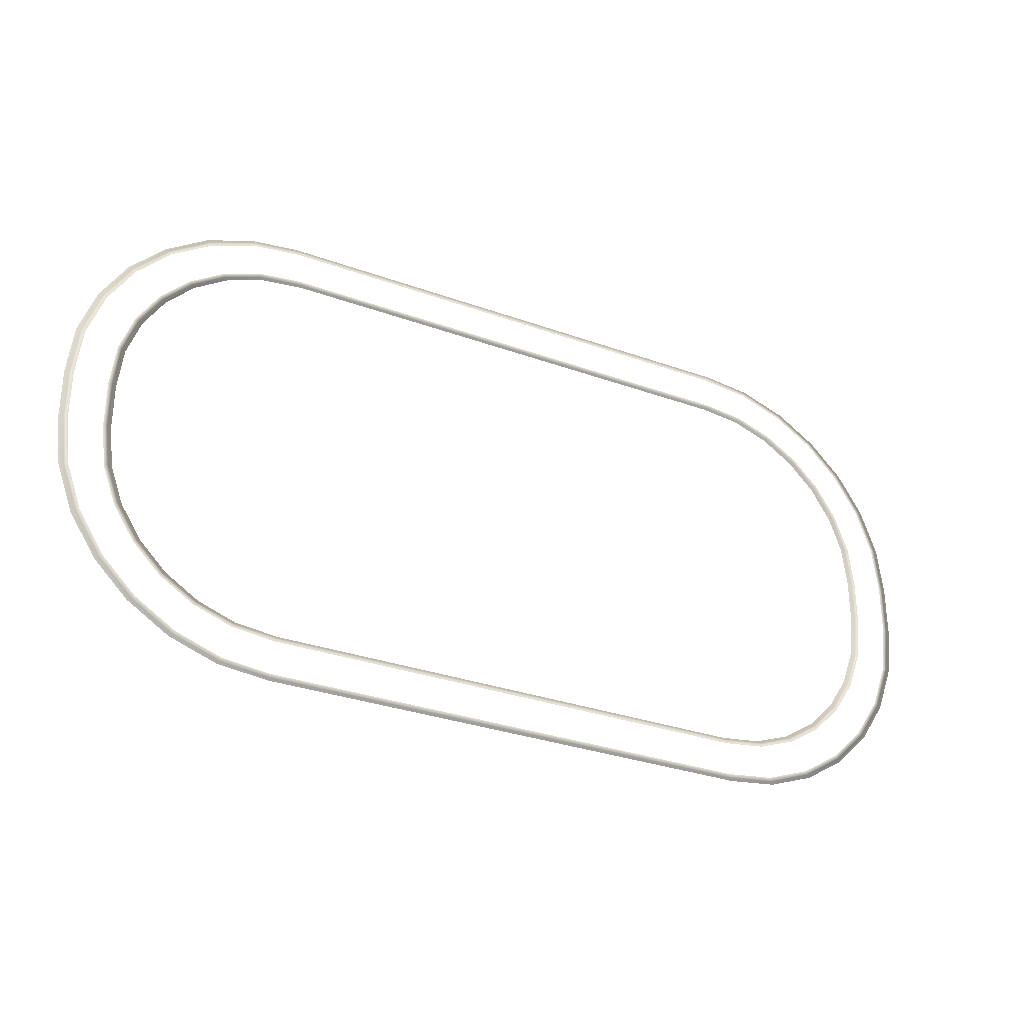
<metadata>
{"format":"obj","ext":"obj","renderer":"f3d","projection":"perspective","resolution":1024,"background":"white","views":[{"elev":-30.6,"azim":-27.6,"up":"+Y"}]}
</metadata>
<code>
o aws_Track_05_visual
v -20.92 -16.1 0.05
v -20.79 -13.84 0.05
v -23.67 -13.51 0.05
v -24.19 -15.73 0.05
v -27.24 -14.63 0.05
v -26.24 -12.59 0.05
v -29.94 -12.91 0.05
v -28.52 -11.14 0.05
v -32.19 -10.67 0.05
v -30.42 -9.242 0.05
v -33.91 -7.968 0.05
v -31.86 -6.968 0.05
v -35 -4.909 0.05
v -32.79 -4.392 0.05
v -35.38 -1.648 0.05
v -33.12 -1.518 0.05
v -35.38 1.705 0.05
v -33.12 1.575 0.05
v -32.79 4.449 0.05
v -35 4.966 0.05
v -33.91 8.025 0.05
v -31.86 7.025 0.05
v -32.19 10.72 0.05
v -30.42 9.3 0.05
v -29.94 12.97 0.05
v -28.52 11.2 0.05
v -27.24 14.69 0.05
v -26.24 12.65 0.05
v -24.19 15.78 0.05
v -23.67 13.57 0.05
v -20.92 16.16 0.05
v -20.79 13.9 0.05
v 12.3 13.9 0.05
v 12.43 16.16 0.05
v 15.17 13.57 0.05
v 15.69 15.78 0.05
v 18.75 14.69 0.05
v 17.75 12.65 0.05
v 21.45 12.97 0.05
v 20.02 11.2 0.05
v 23.7 10.72 0.05
v 21.92 9.3 0.05
v 25.41 8.025 0.05
v 23.37 7.025 0.05
v 26.51 4.966 0.05
v 24.29 4.449 0.05
v 26.88 1.705 0.05
v 24.62 1.575 0.05
v 26.88 -1.648 0.05
v 24.62 -1.518 0.05
v 24.29 -4.392 0.05
v 26.51 -4.909 0.05
v 25.41 -7.968 0.05
v 23.37 -6.968 0.05
v 23.7 -10.67 0.05
v 21.92 -9.242 0.05
v 21.45 -12.91 0.05
v 20.02 -11.14 0.05
v 18.75 -14.63 0.05
v 17.75 -12.59 0.05
v 15.17 -13.51 0.05
v 15.69 -15.73 0.05
v 12.43 -16.1 0.05
v 12.3 -13.84 0.05
v -3.697 -13.84 0.05
v -3.697 -16.1 0.05
v -4.799 -16.1 0.05
v -4.799 -13.84 0.05
v -3.697 -16.53 -0.05
v -3.697 -16.37 0.05
v -4.799 -16.37 0.05
v -4.799 -16.53 -0.05
v -3.697 -13.57 0.05
v -3.697 -13.44 -0.05
v -4.799 -13.44 -0.05
v -4.799 -13.57 0.05
v -24.25 -15.99 0.05
v -24.44 -16.14 -0.05
v -21.1 -16.53 -0.05
v -20.94 -16.37 0.05
v -20.62 -13.44 -0.05
v -23.42 -13.12 -0.05
v -23.61 -13.25 0.05
v -20.78 -13.57 0.05
v -27.36 -14.87 0.05
v -27.59 -15.02 -0.05
v -25.92 -12.23 -0.05
v -26.13 -12.34 0.05
v -30.11 -13.13 0.05
v -30.36 -13.25 -0.05
v -28.12 -10.82 -0.05
v -28.35 -10.93 0.05
v -32.4 -10.83 0.05
v -32.68 -10.94 -0.05
v -29.96 -8.985 -0.05
v -30.21 -9.073 0.05
v -34.15 -8.087 0.05
v -34.44 -8.166 -0.05
v -31.36 -6.783 -0.05
v -31.62 -6.848 0.05
v -35.27 -4.971 0.05
v -35.57 -5.019 -0.05
v -32.25 -4.288 -0.05
v -32.52 -4.33 0.05
v -35.65 -1.663 0.05
v -35.95 -1.68 -0.05
v -32.57 -1.487 -0.05
v -32.85 -1.502 0.05
v -35.65 1.72 0.05
v -35.95 1.737 -0.05
v -32.57 1.545 -0.05
v -32.85 1.559 0.05
v -35.27 5.028 0.05
v -35.57 5.076 -0.05
v -32.25 4.346 -0.05
v -32.52 4.387 0.05
v -34.15 8.144 0.05
v -34.44 8.223 -0.05
v -31.36 6.84 -0.05
v -31.62 6.906 0.05
v -32.4 10.89 0.05
v -32.68 11 -0.05
v -29.96 9.043 -0.05
v -30.21 9.13 0.05
v -30.11 13.18 0.05
v -30.36 13.31 -0.05
v -28.12 10.88 -0.05
v -28.35 10.99 0.05
v -27.36 14.93 0.05
v -27.59 15.08 -0.05
v -25.92 12.28 -0.05
v -26.13 12.4 0.05
v -24.25 16.05 0.05
v -24.44 16.2 -0.05
v -23.42 13.18 -0.05
v -23.61 13.3 0.05
v -20.94 16.43 0.05
v -21.1 16.59 -0.05
v -20.62 13.5 -0.05
v -20.78 13.63 0.05
v 12.44 16.43 0.05
v 12.61 16.59 -0.05
v 12.12 13.5 -0.05
v 12.28 13.63 0.05
v 15.75 16.05 0.05
v 15.94 16.2 -0.05
v 14.93 13.18 -0.05
v 15.11 13.3 0.05
v 18.87 14.93 0.05
v 19.09 15.08 -0.05
v 17.42 12.28 -0.05
v 17.63 12.4 0.05
v 21.62 13.18 0.05
v 21.87 13.31 -0.05
v 19.62 10.88 -0.05
v 19.85 10.99 0.05
v 23.91 10.89 0.05
v 24.18 11 -0.05
v 21.46 9.043 -0.05
v 21.71 9.13 0.05
v 25.66 8.144 0.05
v 25.94 8.223 -0.05
v 22.86 6.84 -0.05
v 23.12 6.906 0.05
v 26.77 5.028 0.05
v 27.07 5.076 -0.05
v 23.75 4.346 -0.05
v 24.03 4.387 0.05
v 27.15 1.72 0.05
v 27.46 1.737 -0.05
v 24.08 1.545 -0.05
v 24.35 1.559 0.05
v 27.15 -1.663 0.05
v 27.46 -1.68 -0.05
v 24.08 -1.487 -0.05
v 24.35 -1.502 0.05
v 26.77 -4.971 0.05
v 27.07 -5.019 -0.05
v 23.75 -4.288 -0.05
v 24.03 -4.33 0.05
v 25.66 -8.087 0.05
v 25.94 -8.166 -0.05
v 22.86 -6.783 -0.05
v 23.12 -6.848 0.05
v 23.91 -10.84 0.05
v 24.18 -10.94 -0.05
v 21.46 -8.985 -0.05
v 21.71 -9.073 0.05
v 21.62 -13.13 0.05
v 21.87 -13.25 -0.05
v 19.62 -10.82 -0.05
v 19.85 -10.93 0.05
v 18.87 -14.87 0.05
v 19.09 -15.02 -0.05
v 17.42 -12.23 -0.05
v 17.63 -12.34 0.05
v 15.75 -15.99 0.05
v 15.94 -16.14 -0.05
v 14.93 -13.12 -0.05
v 15.11 -13.25 0.05
v 12.44 -16.37 0.05
v 12.61 -16.53 -0.05
v 12.12 -13.44 -0.05
v 12.28 -13.57 0.05
f 69 70 71
f 69 71 72
f 73 74 75
f 73 75 76
f 77 78 79
f 77 79 80
f 81 82 83
f 81 83 84
f 85 86 78
f 85 78 77
f 82 87 88
f 82 88 83
f 89 90 86
f 89 86 85
f 87 91 92
f 87 92 88
f 93 94 90
f 93 90 89
f 91 95 96
f 91 96 92
f 97 98 94
f 97 94 93
f 95 99 100
f 95 100 96
f 101 102 98
f 101 98 97
f 99 103 104
f 99 104 100
f 101 105 106
f 101 106 102
f 103 107 108
f 103 108 104
f 105 109 110
f 105 110 106
f 107 111 112
f 107 112 108
f 109 113 114
f 109 114 110
f 111 115 116
f 111 116 112
f 113 117 118
f 113 118 114
f 115 119 120
f 115 120 116
f 117 121 122
f 117 122 118
f 119 123 124
f 119 124 120
f 121 125 126
f 121 126 122
f 123 127 128
f 123 128 124
f 125 129 130
f 125 130 126
f 127 131 132
f 127 132 128
f 129 133 134
f 129 134 130
f 131 135 136
f 131 136 132
f 133 137 138
f 133 138 134
f 135 139 140
f 135 140 136
f 141 142 138
f 141 138 137
f 143 144 140
f 143 140 139
f 145 146 142
f 145 142 141
f 143 147 148
f 143 148 144
f 149 150 146
f 149 146 145
f 147 151 152
f 147 152 148
f 153 154 150
f 153 150 149
f 151 155 156
f 151 156 152
f 157 158 154
f 157 154 153
f 155 159 160
f 155 160 156
f 161 162 158
f 161 158 157
f 159 163 164
f 159 164 160
f 165 166 162
f 165 162 161
f 163 167 168
f 163 168 164
f 165 169 170
f 165 170 166
f 167 171 172
f 167 172 168
f 169 173 174
f 169 174 170
f 171 175 176
f 171 176 172
f 173 177 178
f 173 178 174
f 175 179 180
f 175 180 176
f 177 181 182
f 177 182 178
f 179 183 184
f 179 184 180
f 181 185 186
f 181 186 182
f 183 187 188
f 183 188 184
f 185 189 190
f 185 190 186
f 187 191 192
f 187 192 188
f 189 193 194
f 189 194 190
f 191 195 196
f 191 196 192
f 193 197 198
f 193 198 194
f 195 199 200
f 195 200 196
f 197 201 202
f 197 202 198
f 199 203 204
f 199 204 200
f 76 68 65
f 76 65 73
f 84 83 3
f 84 3 2
f 83 88 6
f 83 6 3
f 88 92 8
f 88 8 6
f 92 96 10
f 92 10 8
f 96 100 12
f 96 12 10
f 100 104 14
f 100 14 12
f 104 108 16
f 104 16 14
f 108 112 18
f 108 18 16
f 112 116 19
f 112 19 18
f 116 120 22
f 116 22 19
f 120 124 24
f 120 24 22
f 124 128 26
f 124 26 24
f 128 132 28
f 128 28 26
f 132 136 30
f 132 30 28
f 136 140 32
f 136 32 30
f 144 33 32
f 144 32 140
f 144 148 35
f 144 35 33
f 148 152 38
f 148 38 35
f 152 156 40
f 152 40 38
f 156 160 42
f 156 42 40
f 160 164 44
f 160 44 42
f 164 168 46
f 164 46 44
f 168 172 48
f 168 48 46
f 172 176 50
f 172 50 48
f 176 180 51
f 176 51 50
f 180 184 54
f 180 54 51
f 184 188 56
f 184 56 54
f 188 192 58
f 188 58 56
f 192 196 60
f 192 60 58
f 196 200 61
f 196 61 60
f 200 204 64
f 200 64 61
f 70 66 67
f 70 67 71
f 77 80 1
f 77 1 4
f 85 77 4
f 85 4 5
f 89 85 5
f 89 5 7
f 93 89 7
f 93 7 9
f 97 93 9
f 97 9 11
f 101 97 11
f 101 11 13
f 105 101 13
f 105 13 15
f 109 105 15
f 109 15 17
f 113 109 17
f 113 17 20
f 117 113 20
f 117 20 21
f 121 117 21
f 121 21 23
f 125 121 23
f 125 23 25
f 129 125 25
f 129 25 27
f 133 129 27
f 133 27 29
f 137 133 29
f 137 29 31
f 31 34 141
f 31 141 137
f 145 141 34
f 145 34 36
f 149 145 36
f 149 36 37
f 153 149 37
f 153 37 39
f 157 153 39
f 157 39 41
f 161 157 41
f 161 41 43
f 165 161 43
f 165 43 45
f 169 165 45
f 169 45 47
f 173 169 47
f 173 47 49
f 177 173 49
f 177 49 52
f 181 177 52
f 181 52 53
f 185 181 53
f 185 53 55
f 189 185 55
f 189 55 57
f 193 189 57
f 193 57 59
f 197 193 59
f 197 59 62
f 201 197 62
f 201 62 63
f 201 70 69
f 201 69 202
f 72 71 80
f 72 80 79
f 203 74 73
f 203 73 204
f 76 75 81
f 76 81 84
f 68 76 84
f 68 84 2
f 65 64 204
f 65 204 73
f 66 70 201
f 66 201 63
f 71 67 1
f 71 1 80

</code>
